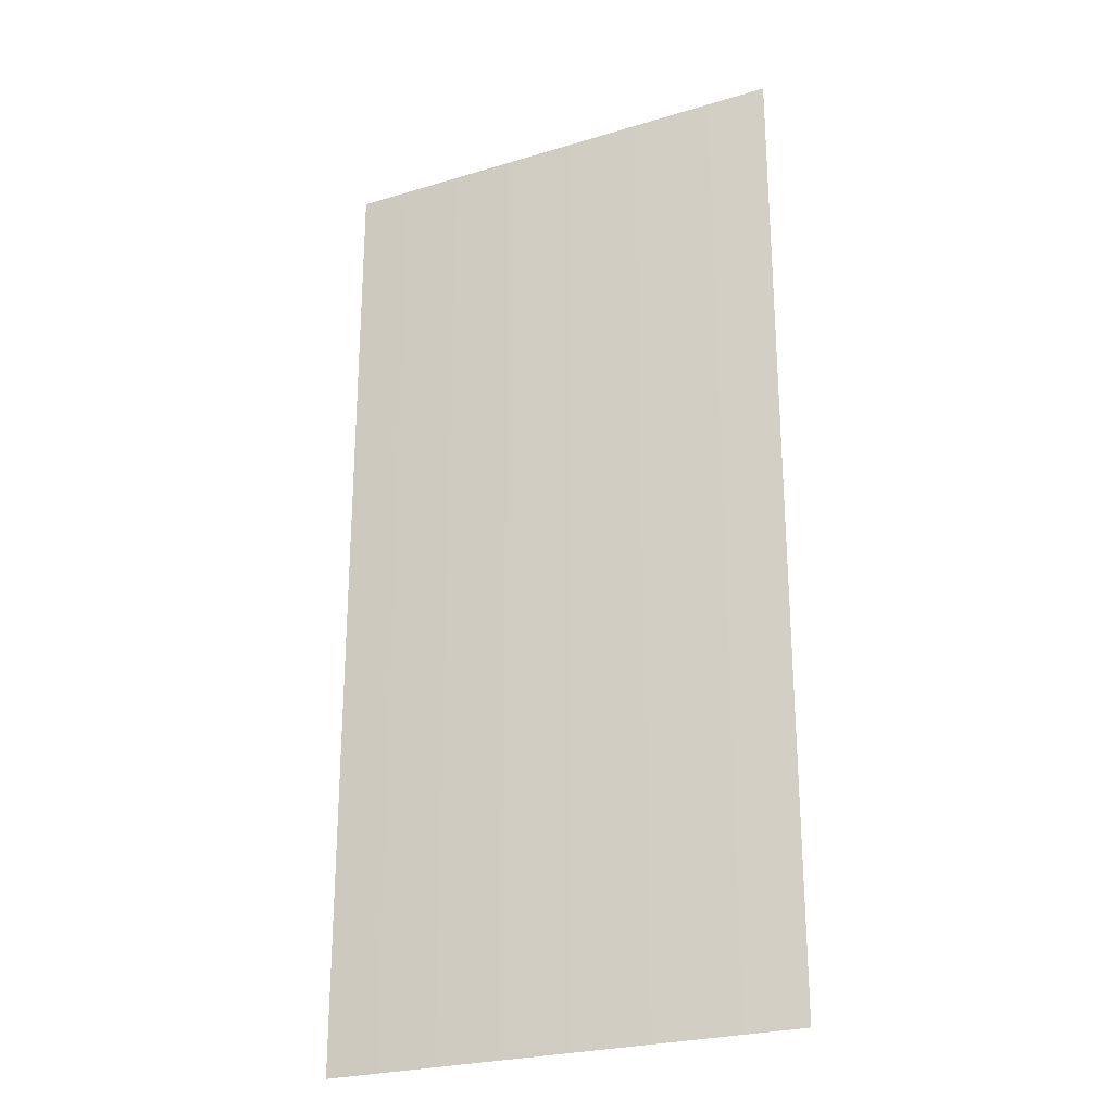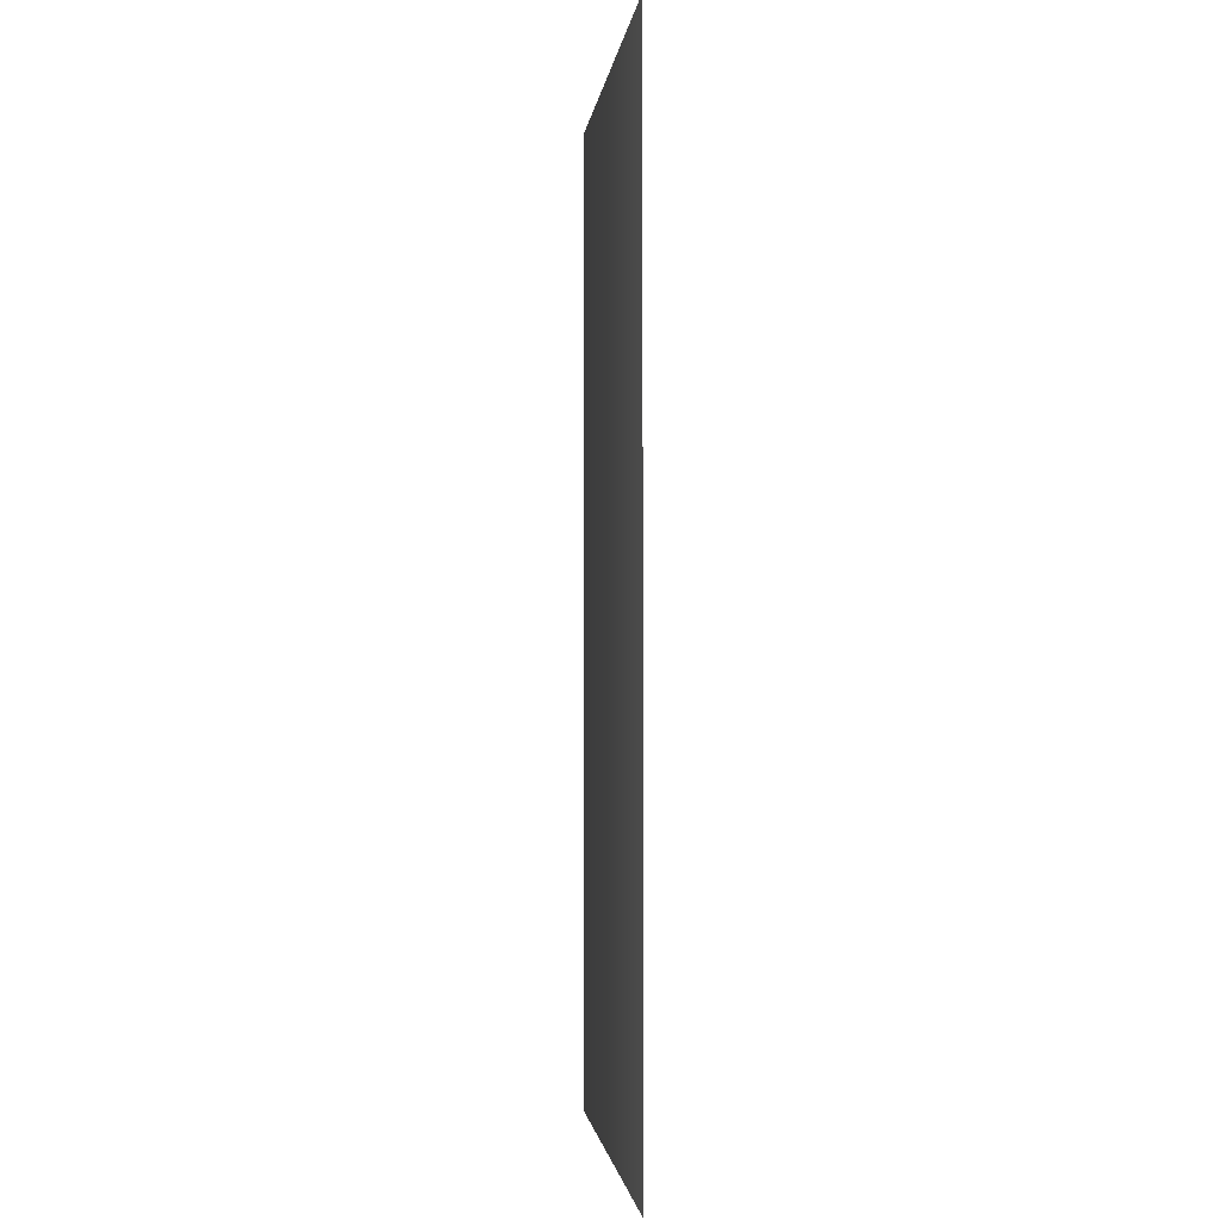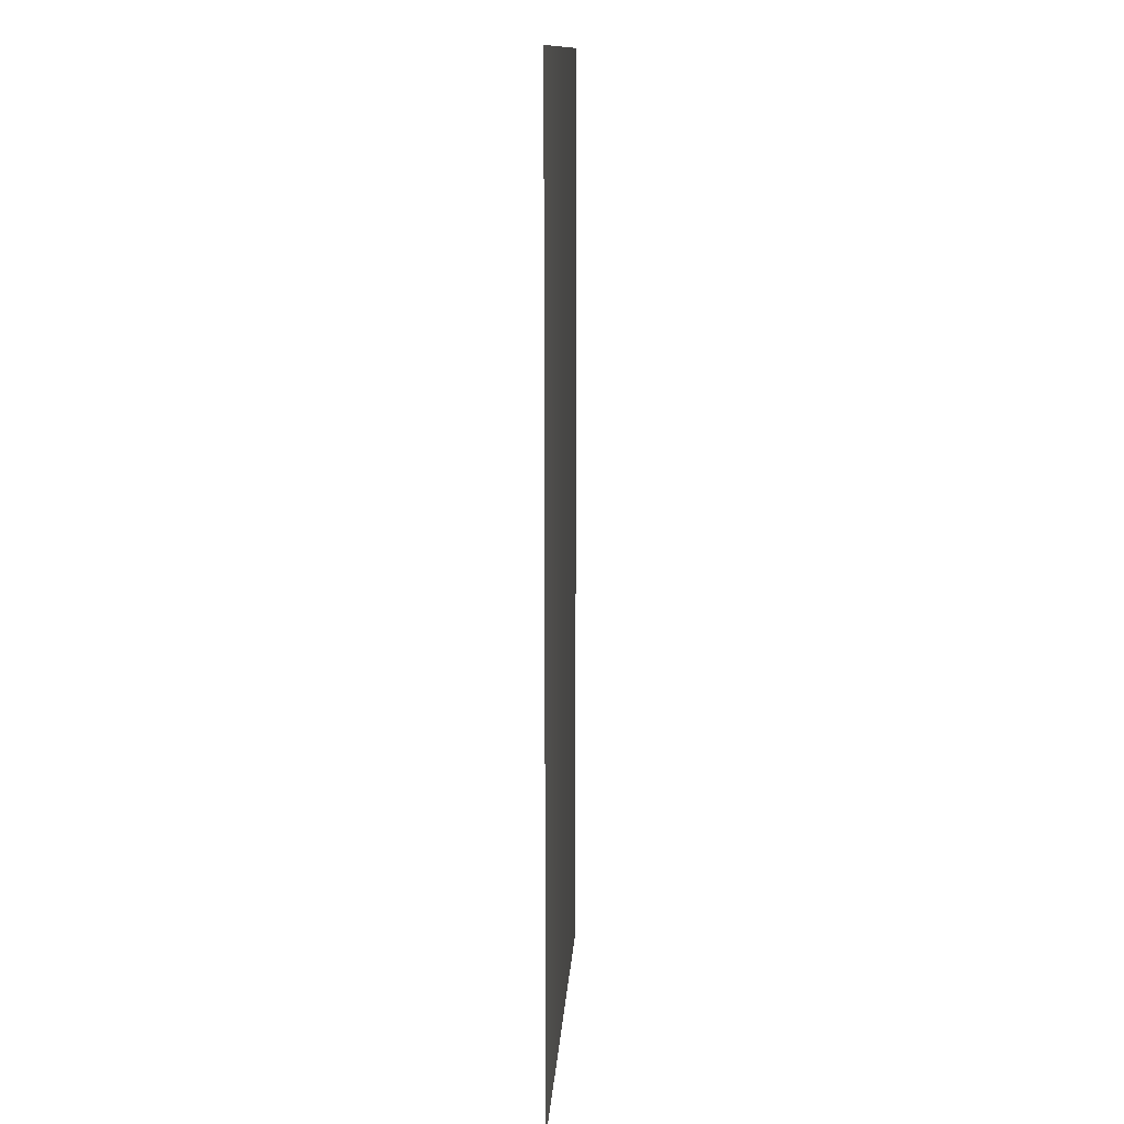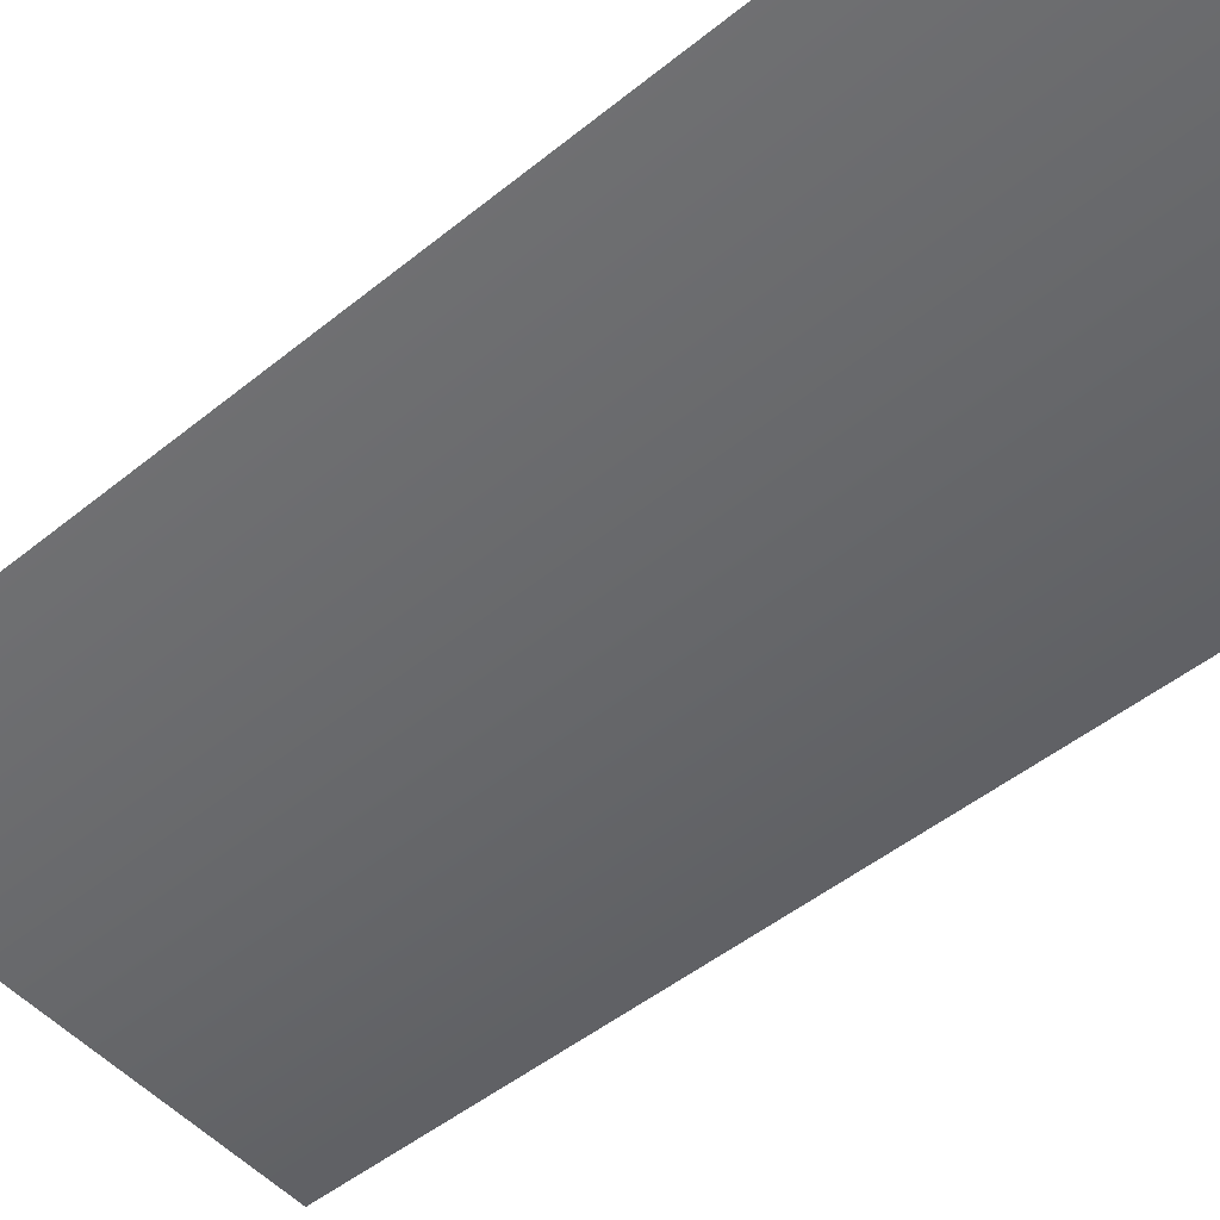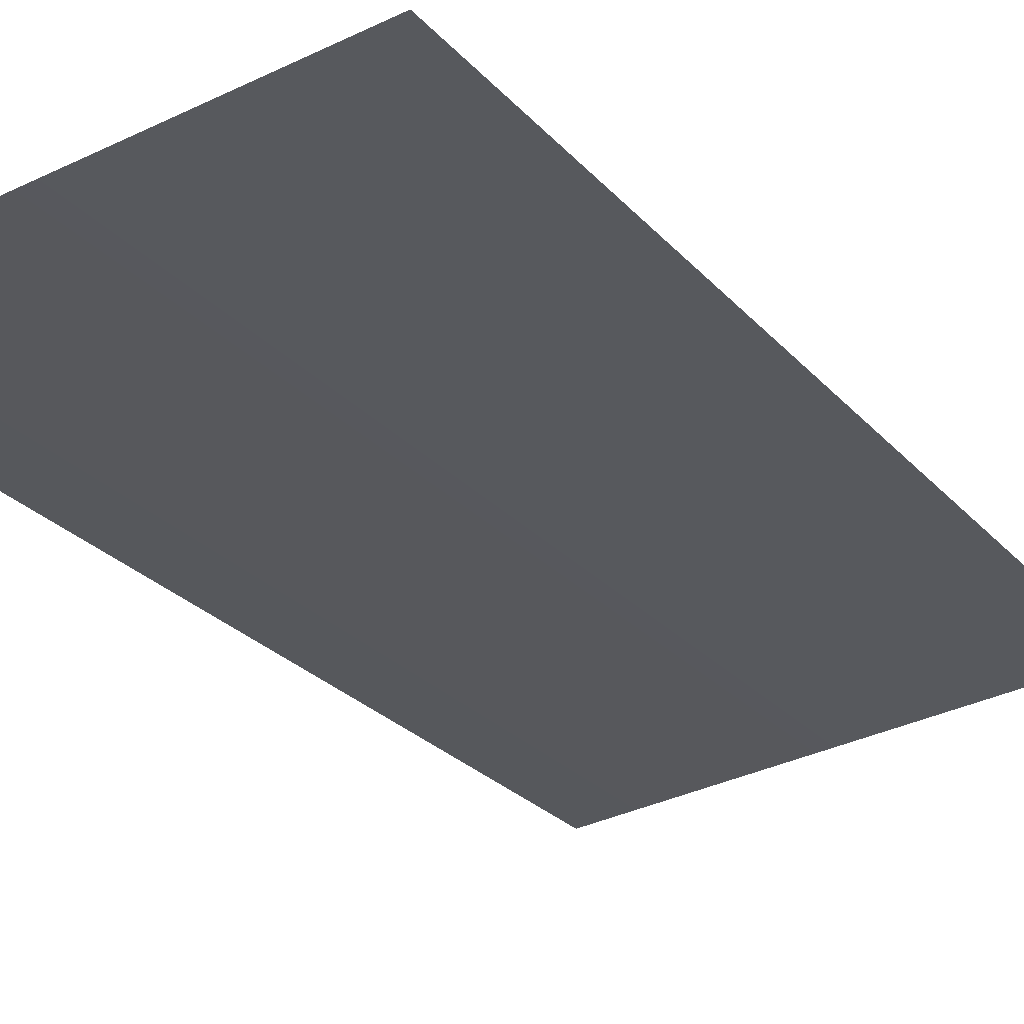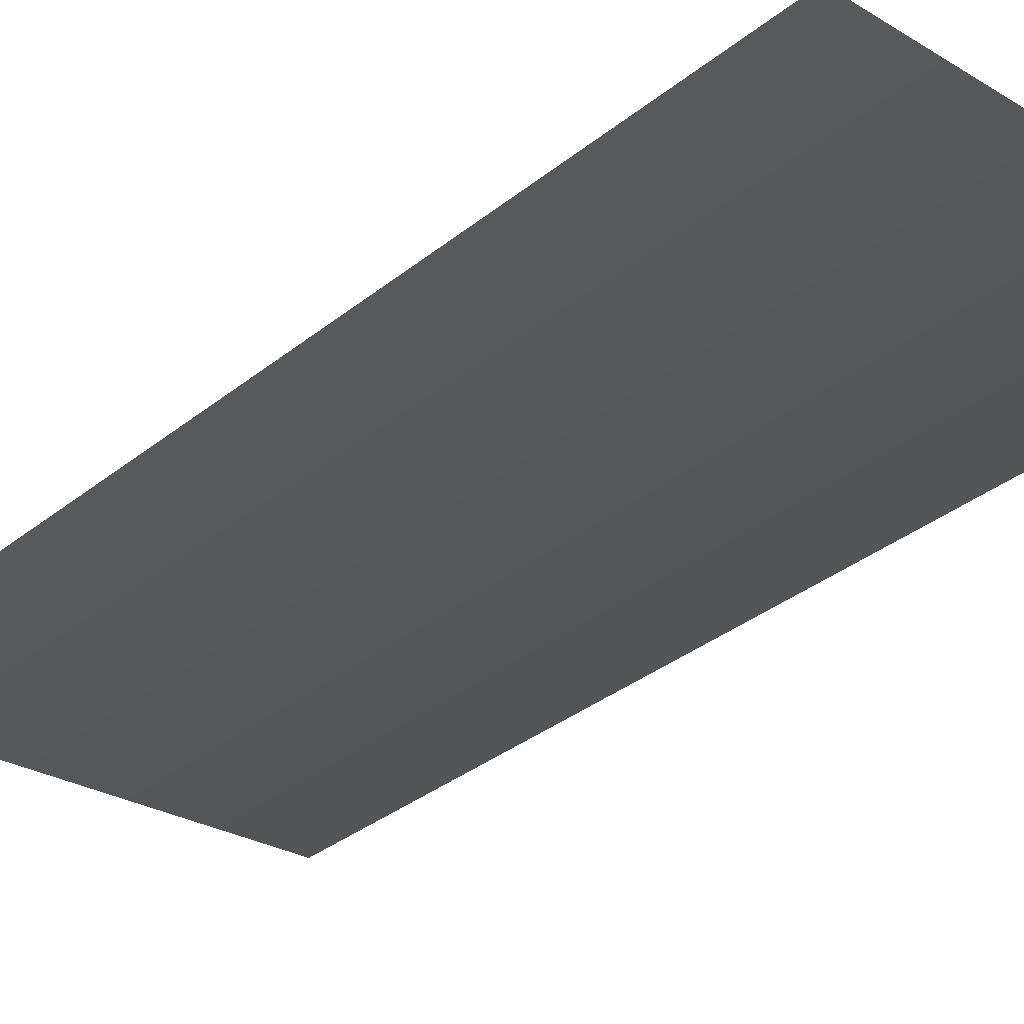
<metadata>
{"format":"obj","ext":"obj","renderer":"f3d","projection":"perspective","resolution":1024,"background":"white","views":[{"elev":-25.4,"azim":31.4,"up":"+Z"},{"elev":-2.0,"azim":89.2,"up":"+Z"},{"elev":13.1,"azim":-80.9,"up":"+Z"},{"elev":-46.5,"azim":133.0,"up":"+Y"},{"elev":-25.9,"azim":31.4,"up":"+Y"},{"elev":-34.7,"azim":-43.3,"up":"+Y"}]}
</metadata>
<code>
o mesh50/mesh50-geometry/material_2/component_6#mesh50-geometry
v 0.05532 -0.3729 0.6867
v 0.05532 -0.3729 0.8601
v 0.1396 -0.3648 0.6867
v 0.1396 -0.3648 0.8601
v 0.1396 -0.3648 0.6867
v 0.05532 -0.3729 0.8601
v 0.1396 -0.3648 0.6867
v 0.05532 -0.3729 0.8601
v 0.05532 -0.3729 0.6867
v 0.05532 -0.3729 0.8601
v 0.1396 -0.3648 0.6867
v 0.1396 -0.3648 0.8601
f 1 2 3
f 4 5 6
f 7 8 9
f 10 11 12

</code>
